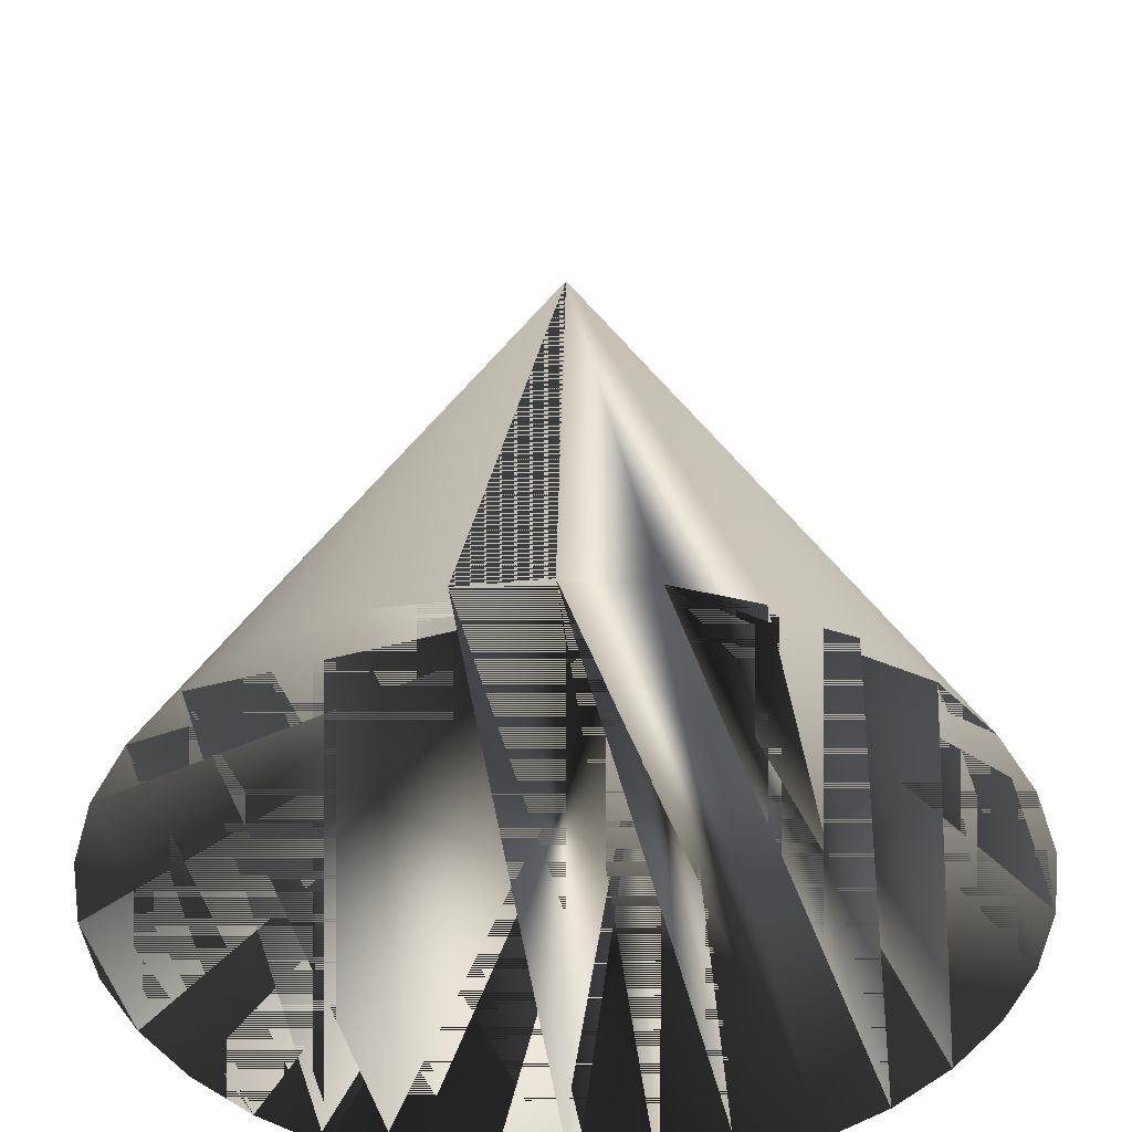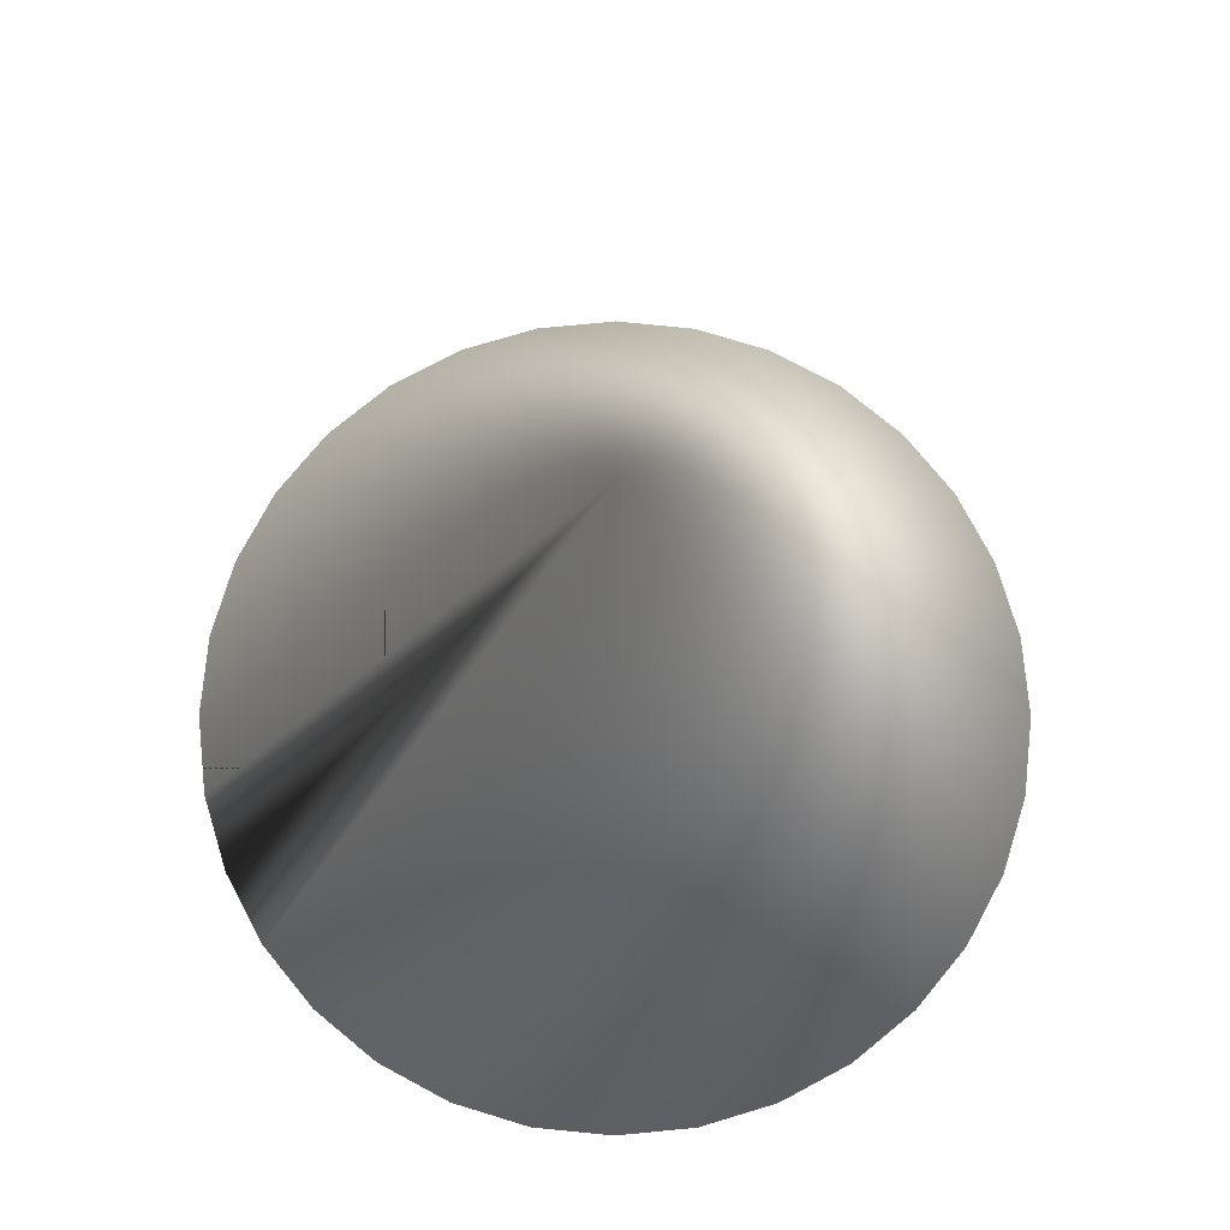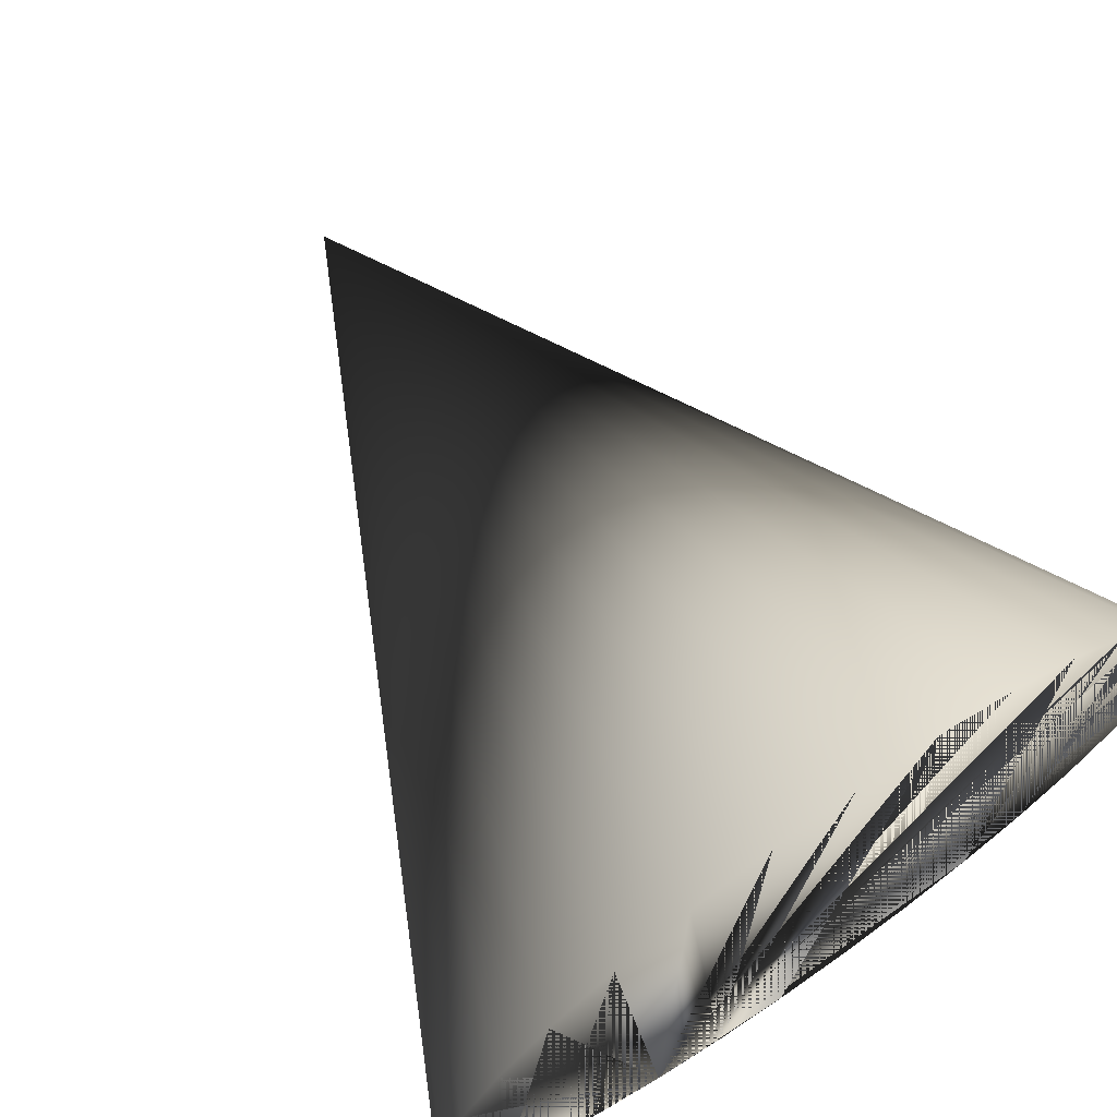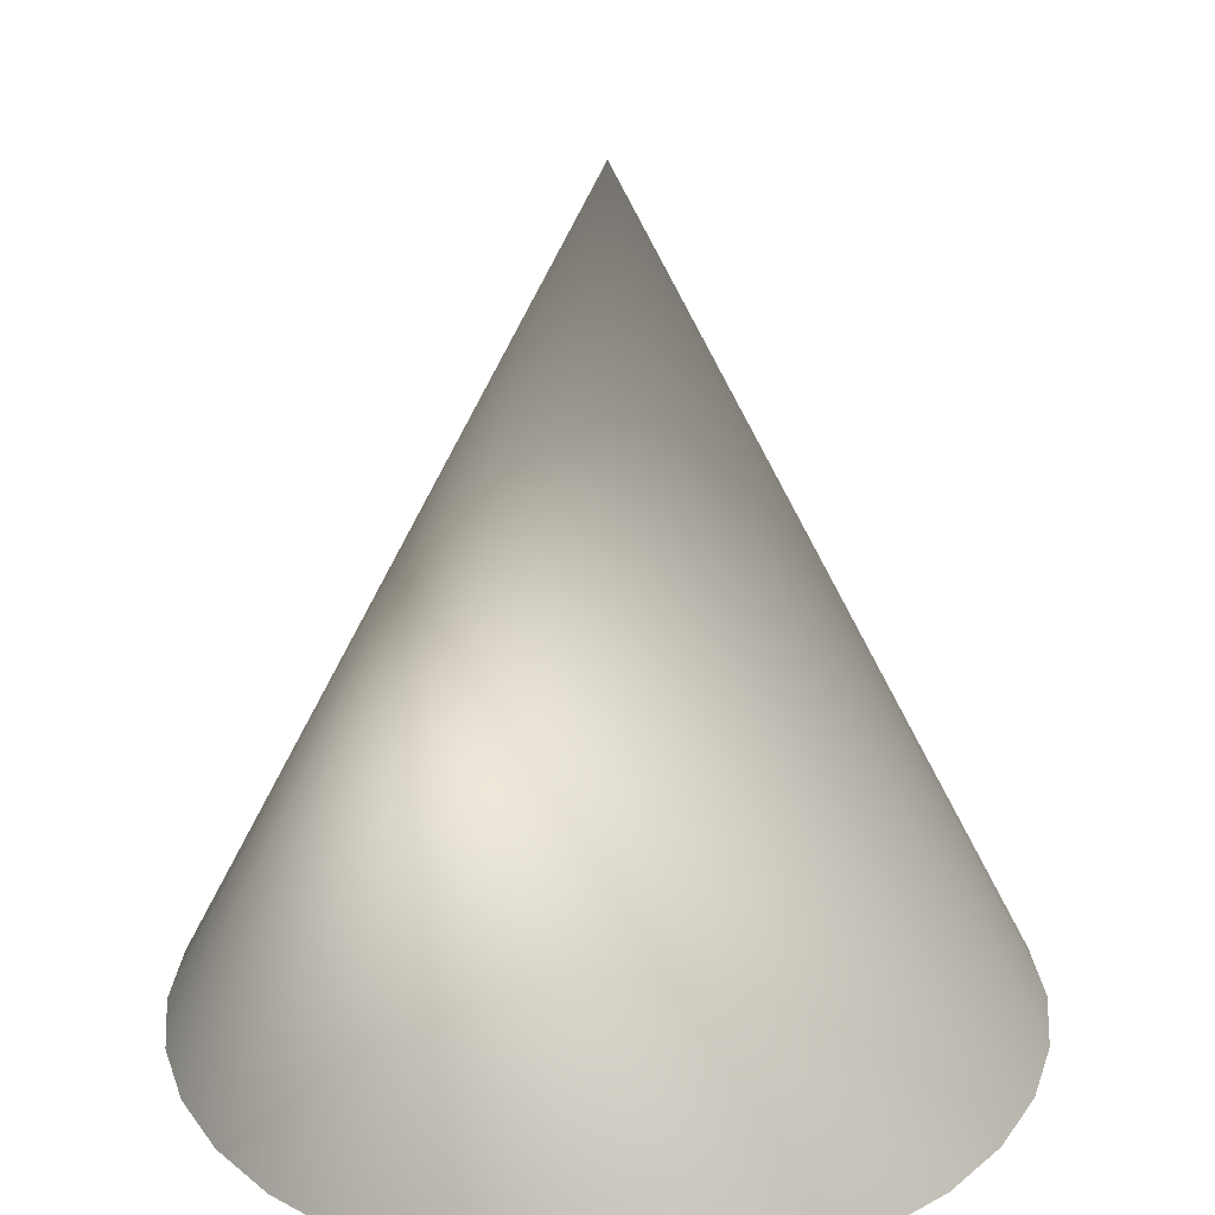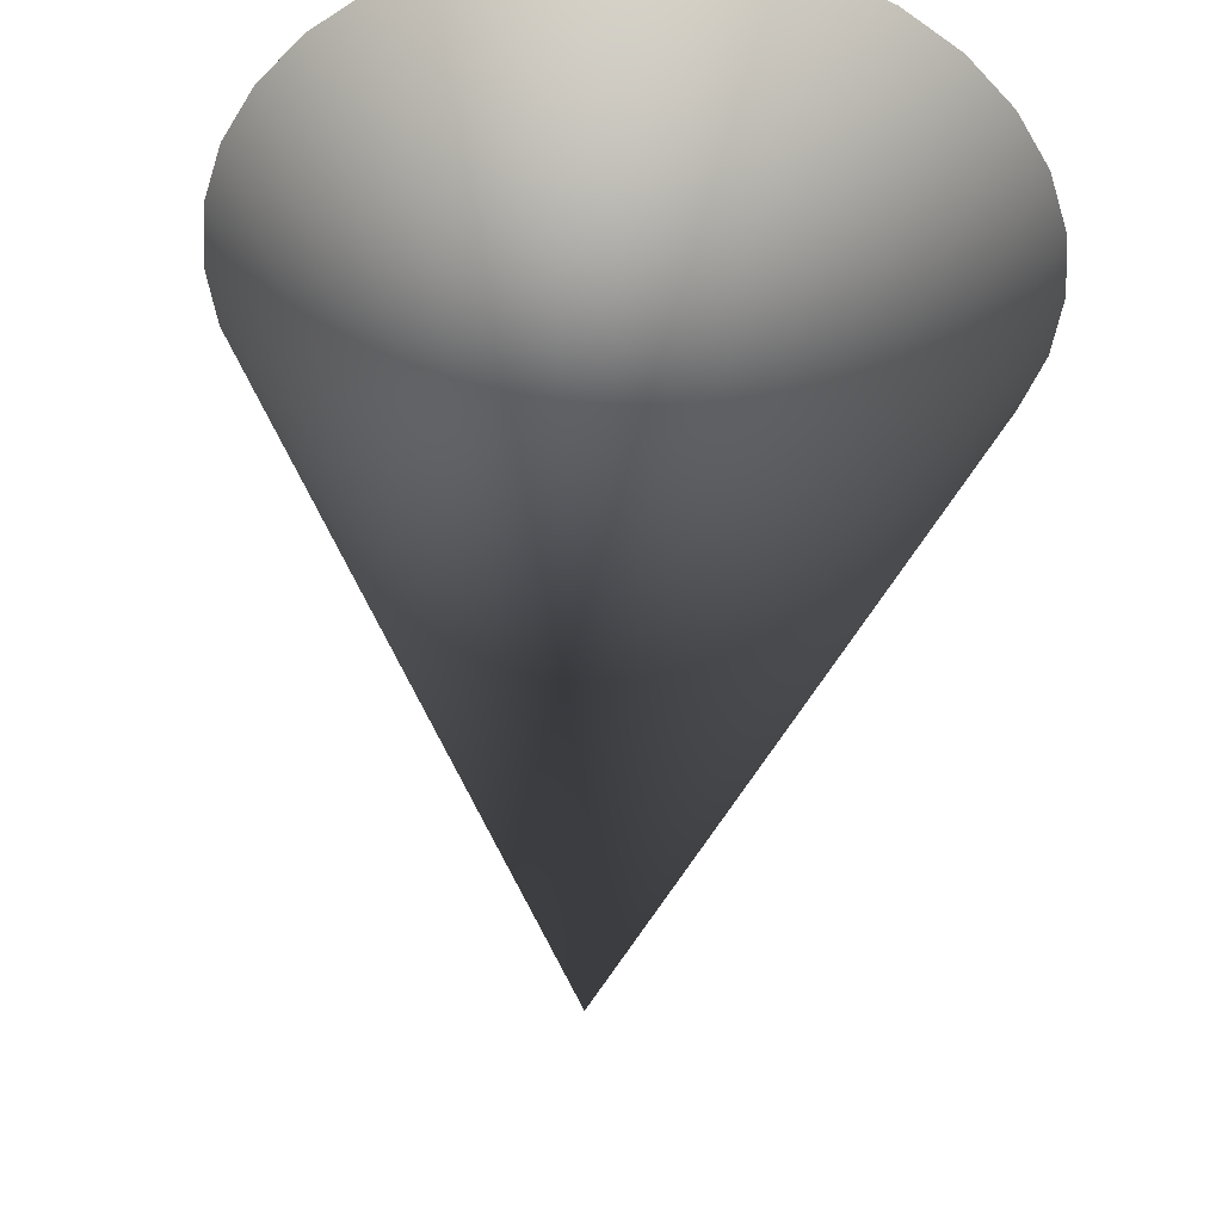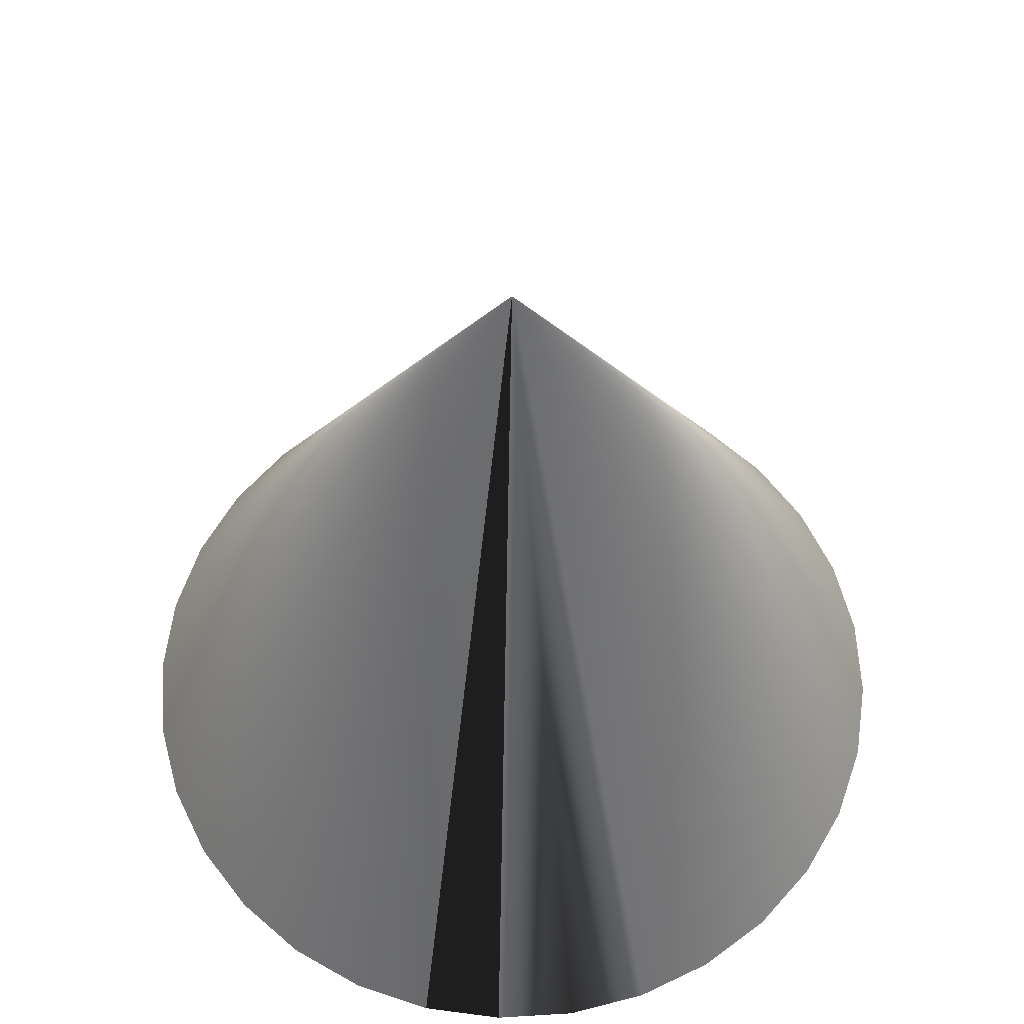
<metadata>
{"format":"obj","ext":"obj","renderer":"f3d","projection":"perspective","resolution":1024,"background":"white","views":[{"elev":-44.1,"azim":-167.7,"up":"+Y"},{"elev":76.0,"azim":-89.9,"up":"+Y"},{"elev":70.1,"azim":-34.4,"up":"+Z"},{"elev":27.6,"azim":56.0,"up":"+Y"},{"elev":49.9,"azim":-177.1,"up":"+Z"},{"elev":61.8,"azim":-166.7,"up":"+Y"}]}
</metadata>
<code>
v 0 -0.5 -0.5
v 0.09755 -0.5 -0.4904
v 0.1913 -0.5 -0.4619
v 0.2778 -0.5 -0.4157
v 0.3536 -0.5 -0.3536
v 0.4157 -0.5 -0.2778
v 0.4619 -0.5 -0.1913
v 0.4904 -0.5 -0.09755
v 0.5 -0.5 0
v 0.4904 -0.5 0.09755
v 0.4619 -0.5 0.1913
v 0.4157 -0.5 0.2778
v 0.3536 -0.5 0.3536
v 0.2778 -0.5 0.4157
v 0.1913 -0.5 0.4619
v 0.09755 -0.5 0.4904
v -0 -0.5 0.5
v -0.09755 -0.5 0.4904
v -0.1913 -0.5 0.4619
v -0.2778 -0.5 0.4157
v -0.3536 -0.5 0.3536
v -0.4157 -0.5 0.2778
v -0.4619 -0.5 0.1913
v -0.4904 -0.5 0.09755
v -0.5 -0.5 -0
v -0.4904 -0.5 -0.09755
v -0.4619 -0.5 -0.1913
v -0.4157 -0.5 -0.2778
v -0.3536 -0.5 -0.3536
v -0.2778 -0.5 -0.4157
v -0.1913 -0.5 -0.4619
v -0.09755 -0.5 -0.4904
v 0 0.5 0
f 1 33 2 1
f 2 33 3 2
f 3 33 4 3
f 4 33 5 4
f 5 33 6 5
f 6 33 7 6
f 7 33 8 7
f 8 33 9 8
f 9 33 10 9
f 10 33 11 10
f 11 33 12 11
f 12 33 13 12
f 13 33 14 13
f 14 33 15 14
f 15 33 16 15
f 16 33 17 16
f 17 33 18 17
f 18 33 19 18
f 19 33 20 19
f 20 33 21 20
f 21 33 22 21
f 22 33 23 22
f 23 33 24 23
f 24 33 25 24
f 25 33 26 25
f 26 33 27 26
f 27 33 28 27
f 28 33 29 28
f 29 33 30 29
f 30 33 31 30
f 30 31 20 31
f 31 33 32 32
f 32 33 1 33
f 32 1 17 31
f 1 2 16 31
f 2 3 16 31
f 3 4 15 31
f 16 3 15 31
f 4 5 13 31
f 5 6 12 31
f 6 7 12 31
f 7 8 11 31
f 12 7 11 31
f 8 9 10 31
f 10 11 8 31
f 12 13 5 31
f 13 14 4 31
f 14 15 4 31
f 16 17 1 31
f 17 18 32 31
f 18 19 32 31
f 19 20 31 31
f 32 19 31 31
f 20 21 29 31
f 21 22 28 31
f 22 23 28 31
f 23 24 27 31
f 28 23 27 31
f 24 25 26 31
f 26 27 24 31
f 28 29 21 31
f 29 30 20 31

</code>
